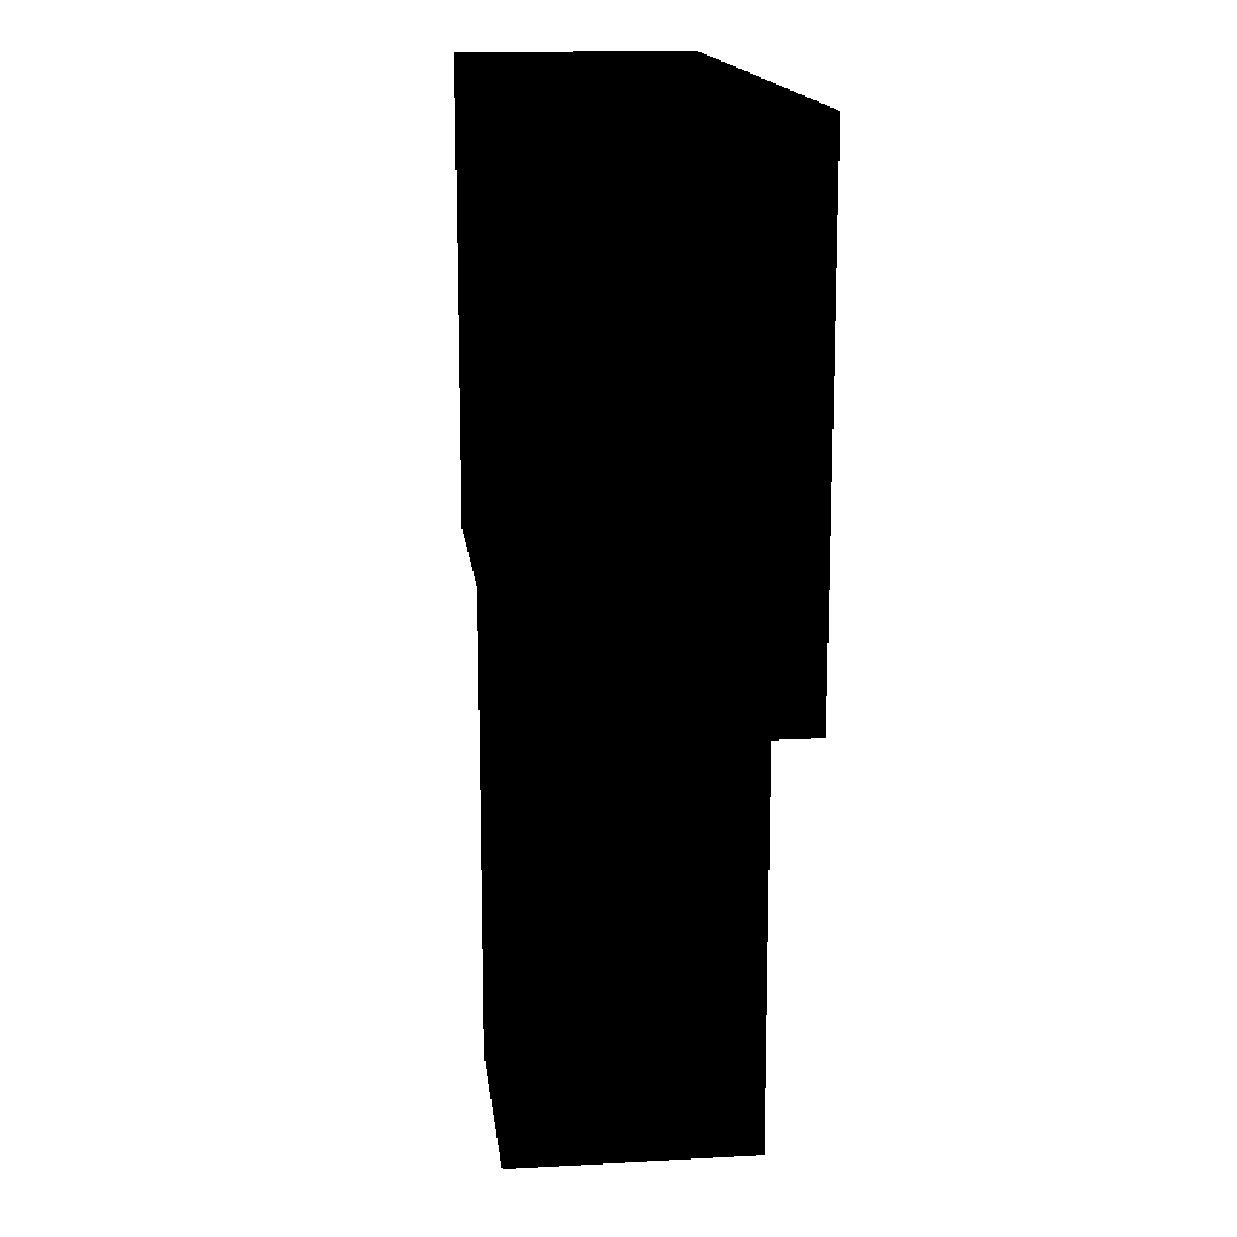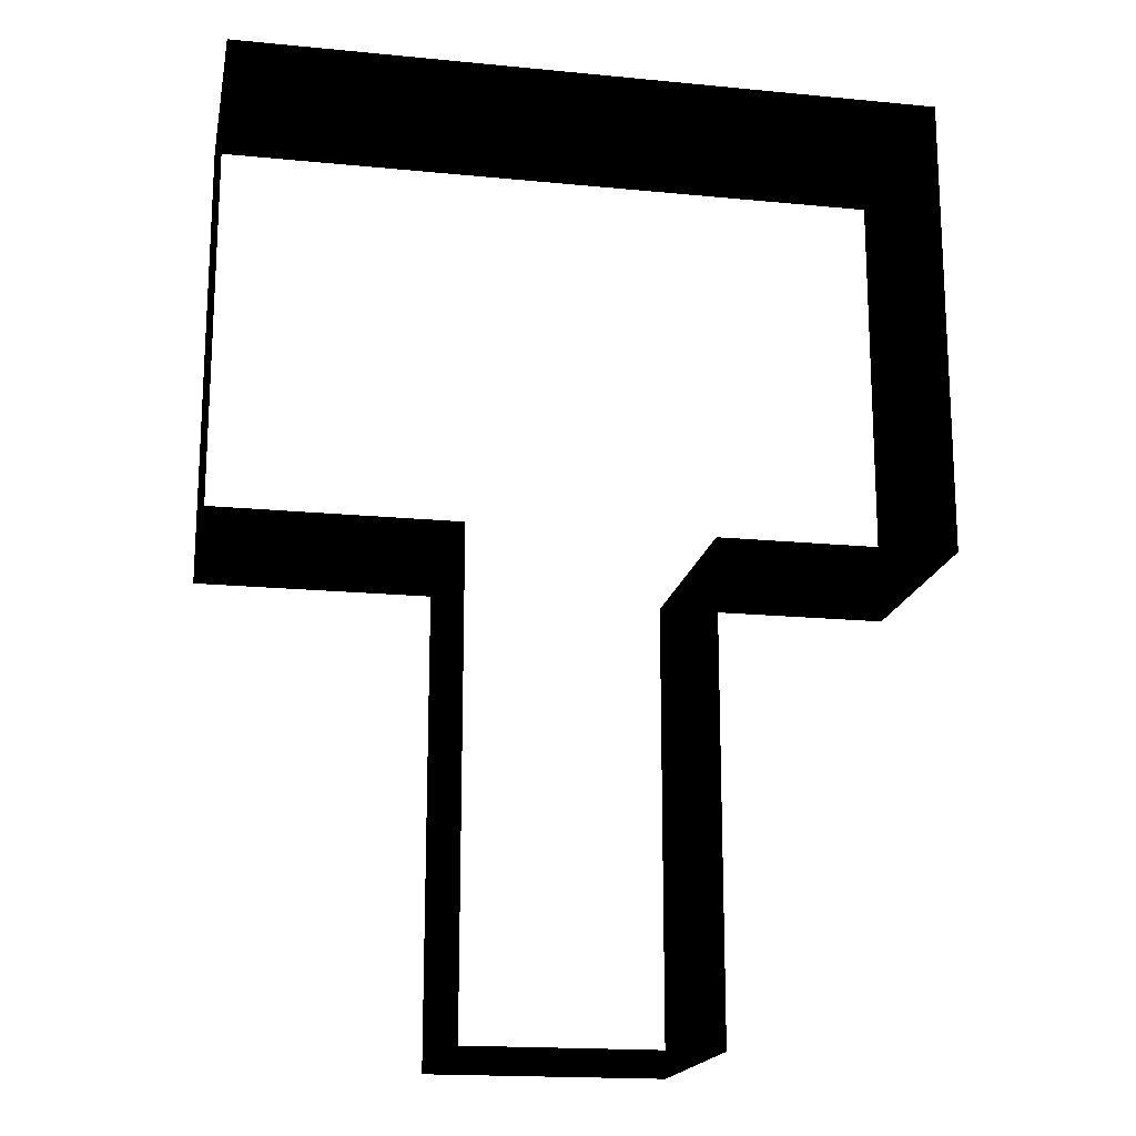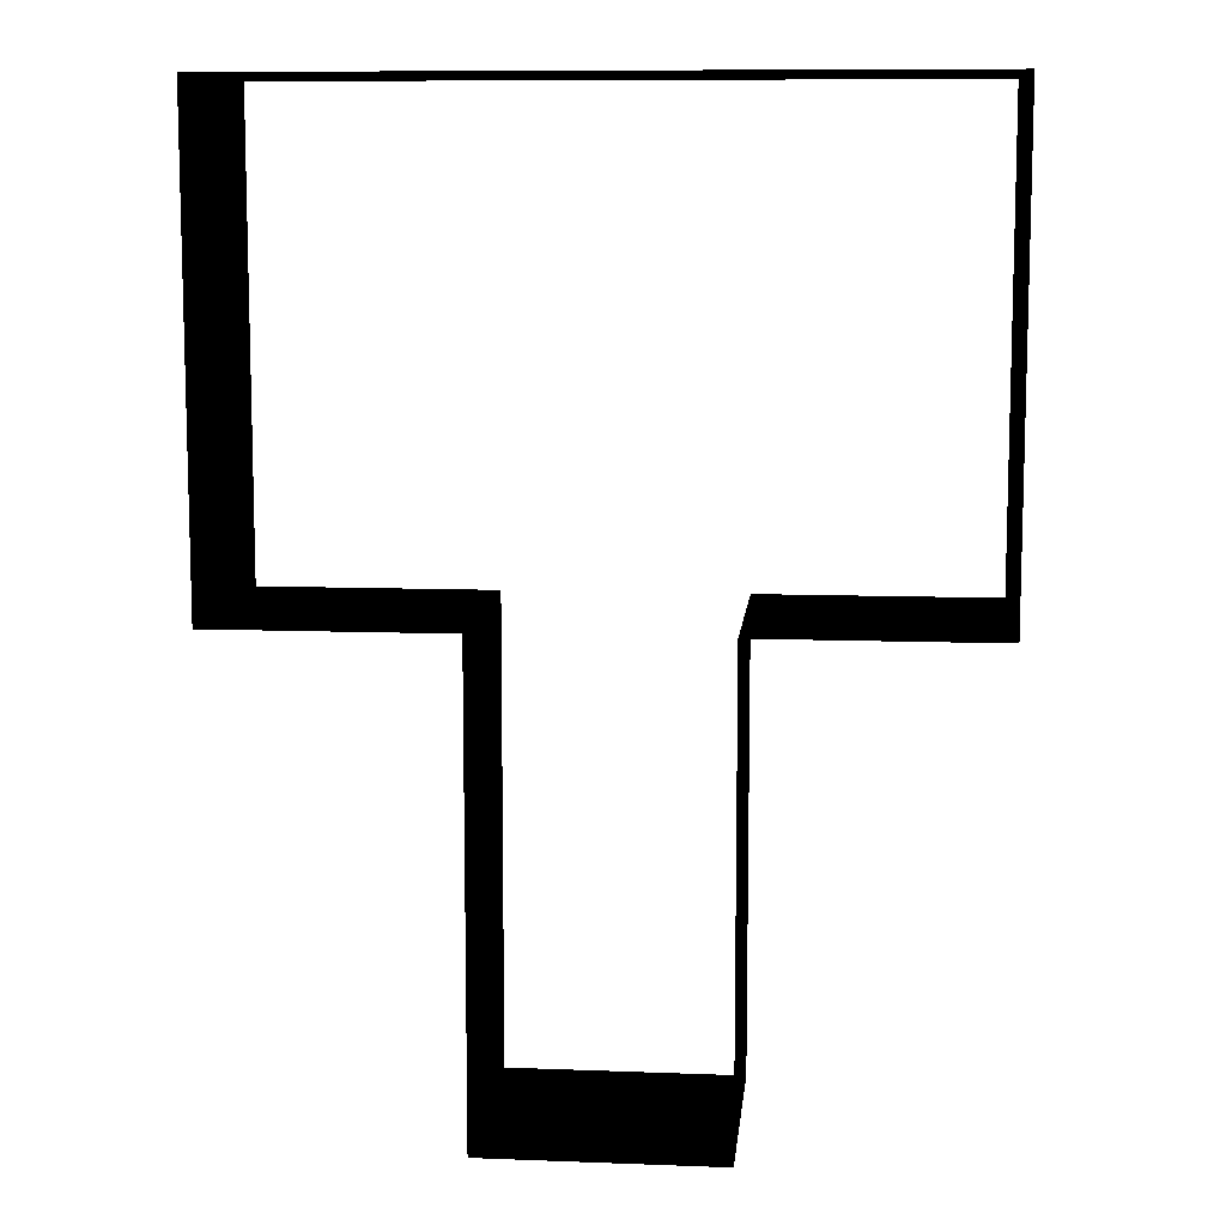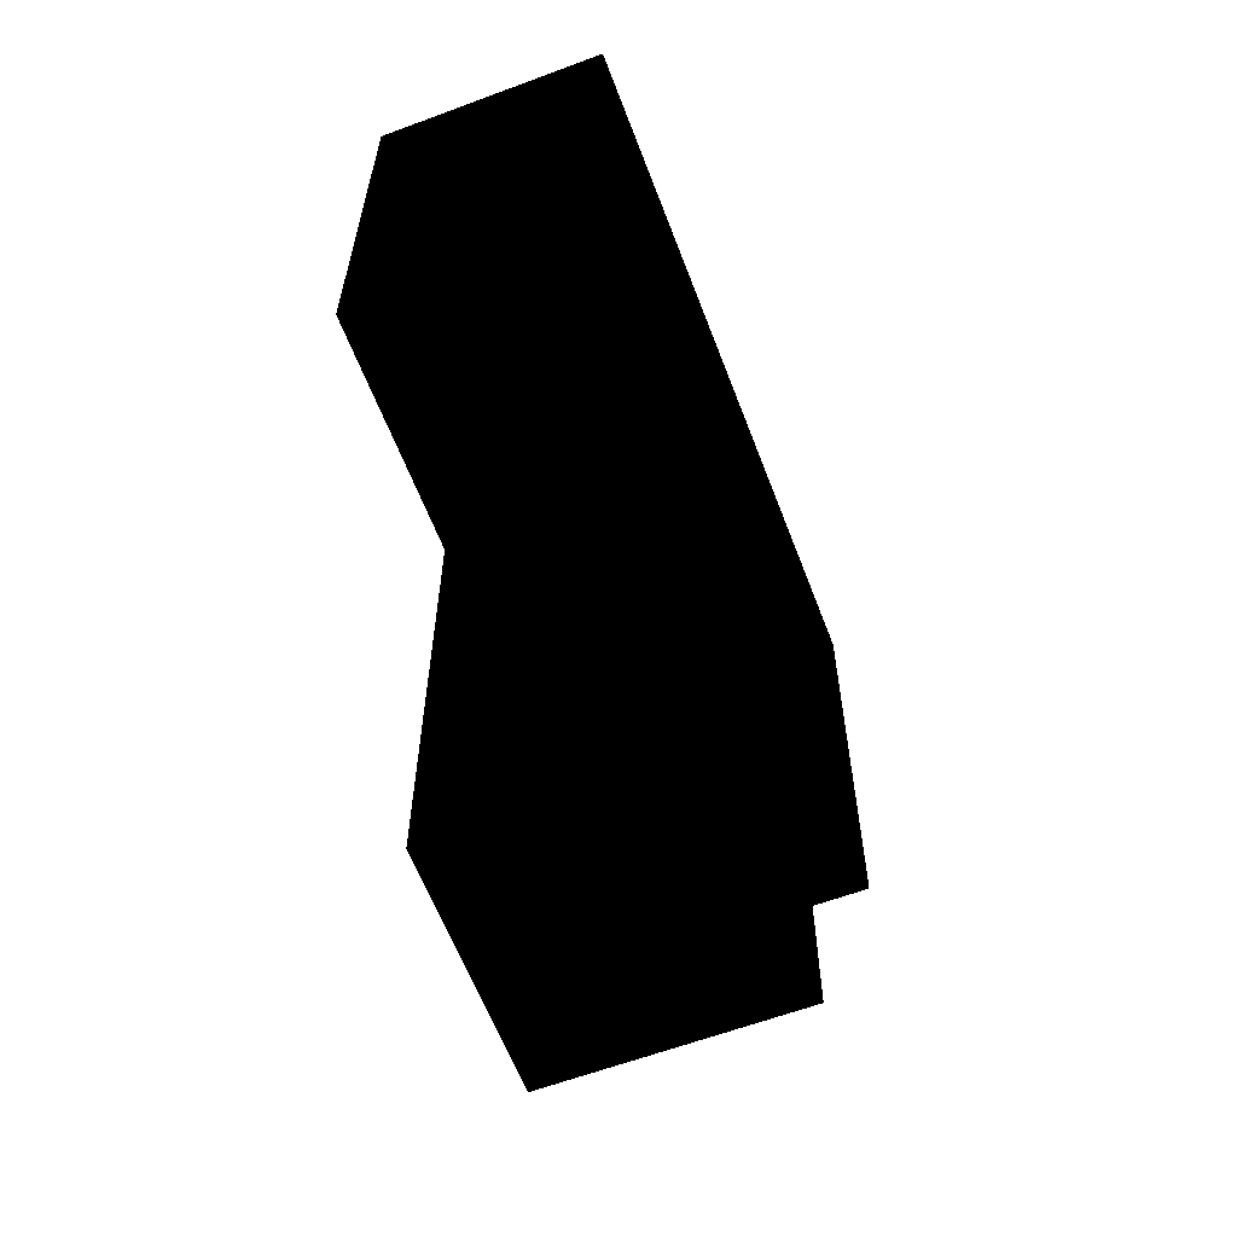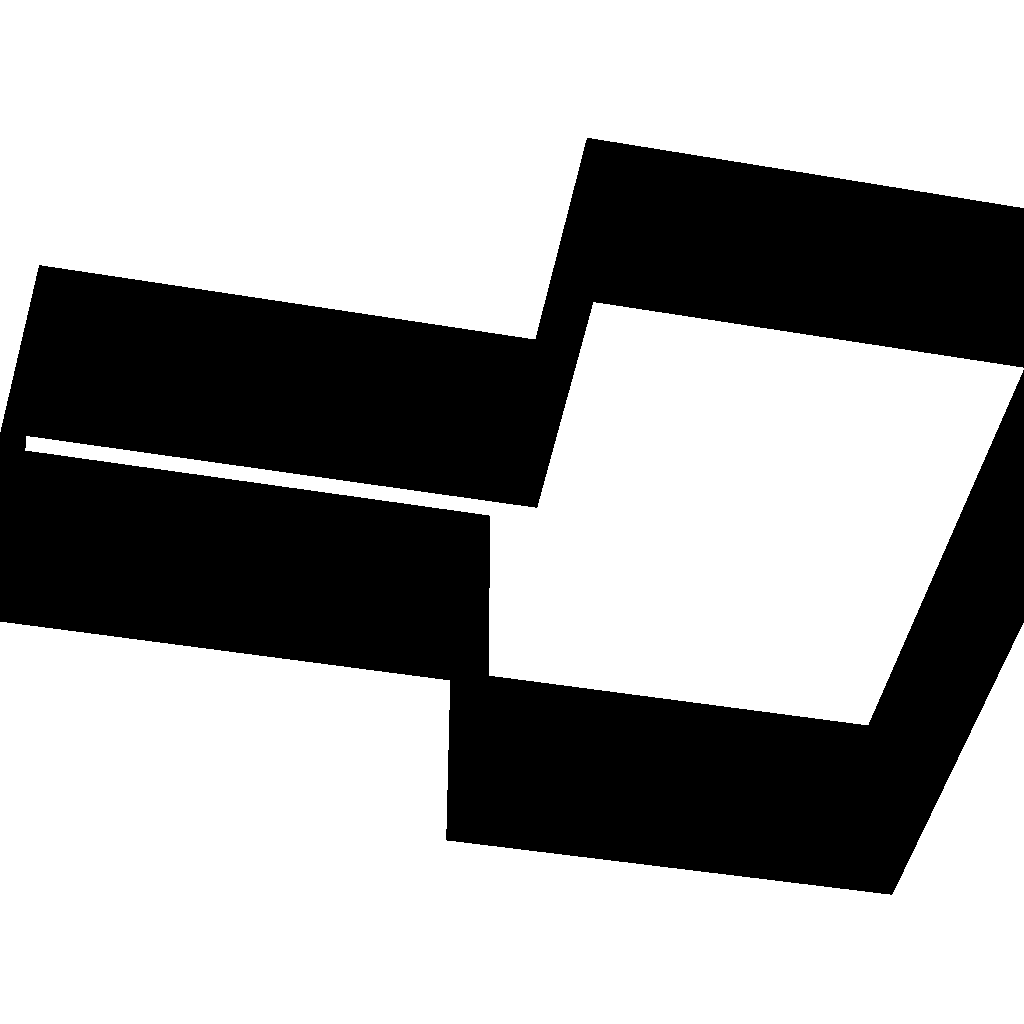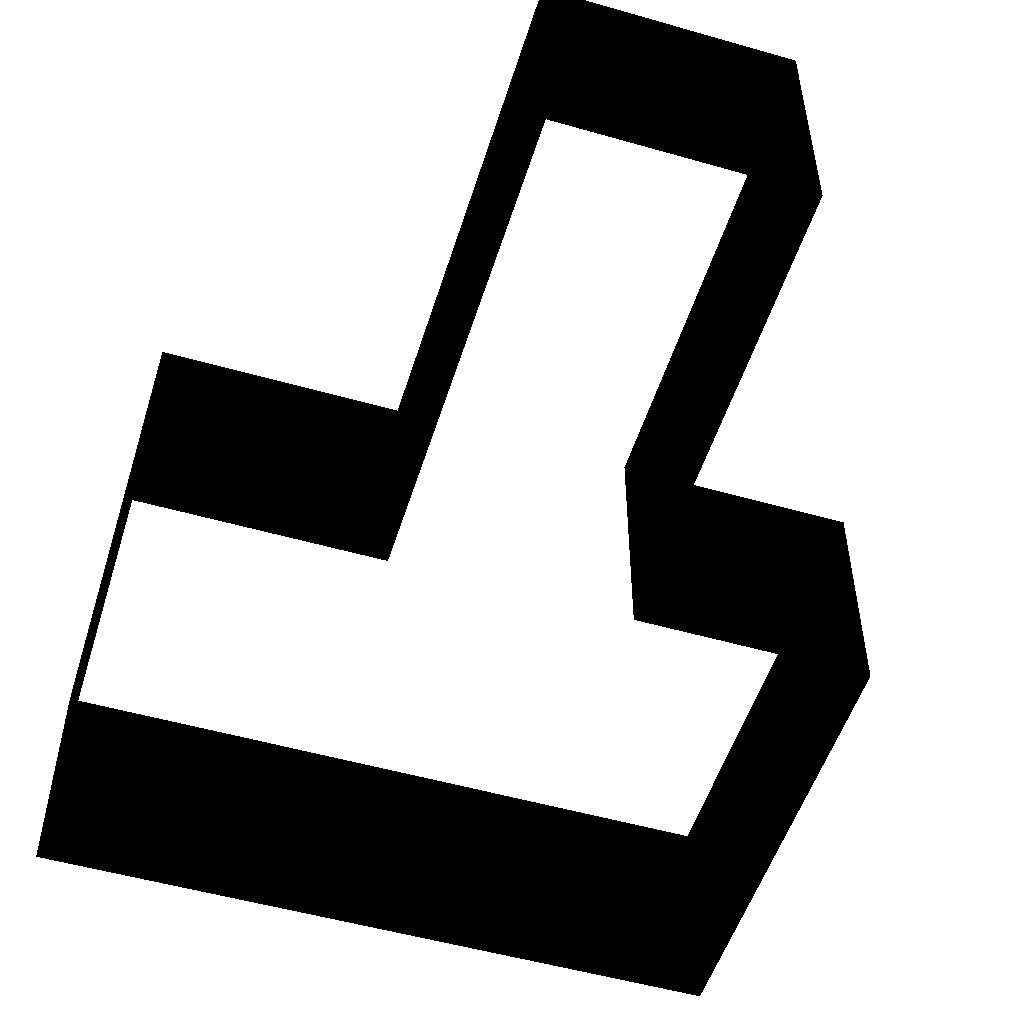
<metadata>
{"format":"obj","ext":"obj","renderer":"f3d","projection":"perspective","resolution":1024,"background":"white","views":[{"elev":15.7,"azim":83.3,"up":"+Z"},{"elev":-17.8,"azim":-10.8,"up":"+Z"},{"elev":9.7,"azim":-174.4,"up":"+Z"},{"elev":-61.5,"azim":-69.2,"up":"+Z"},{"elev":-46.8,"azim":-100.9,"up":"+Y"},{"elev":-52.3,"azim":162.8,"up":"+Y"}]}
</metadata>
<code>
o wall
v 25 0 50
v 0 0 50
v 25 25 50
v 0 25 50
v 0 0 50
v 0 0 100
v 0 25 50
v 0 25 100
v 0 0 100
v 75 0 100
v 0 25 100
v 75 25 100
v 75 0 100
v 75 0 50
v 75 25 100
v 75 25 50
v 75 0 50
v 50 0 50
v 75 25 50
v 50 25 50
v 50 0 50
v 50 0 0
v 50 25 50
v 50 25 0
v 25 0 0
v 25 0 50
v 25 25 0
v 25 25 50
v 50 0 0
v 25 0 0
v 50 25 0
v 25 25 0
f 1 2 3
f 2 3 4
f 5 6 7
f 6 7 8
f 9 10 11
f 10 11 12
f 13 14 15
f 14 15 16
f 17 18 19
f 18 19 20
f 21 22 23
f 22 23 24
f 25 26 27
f 26 27 28
f 29 30 31
f 30 31 32

</code>
